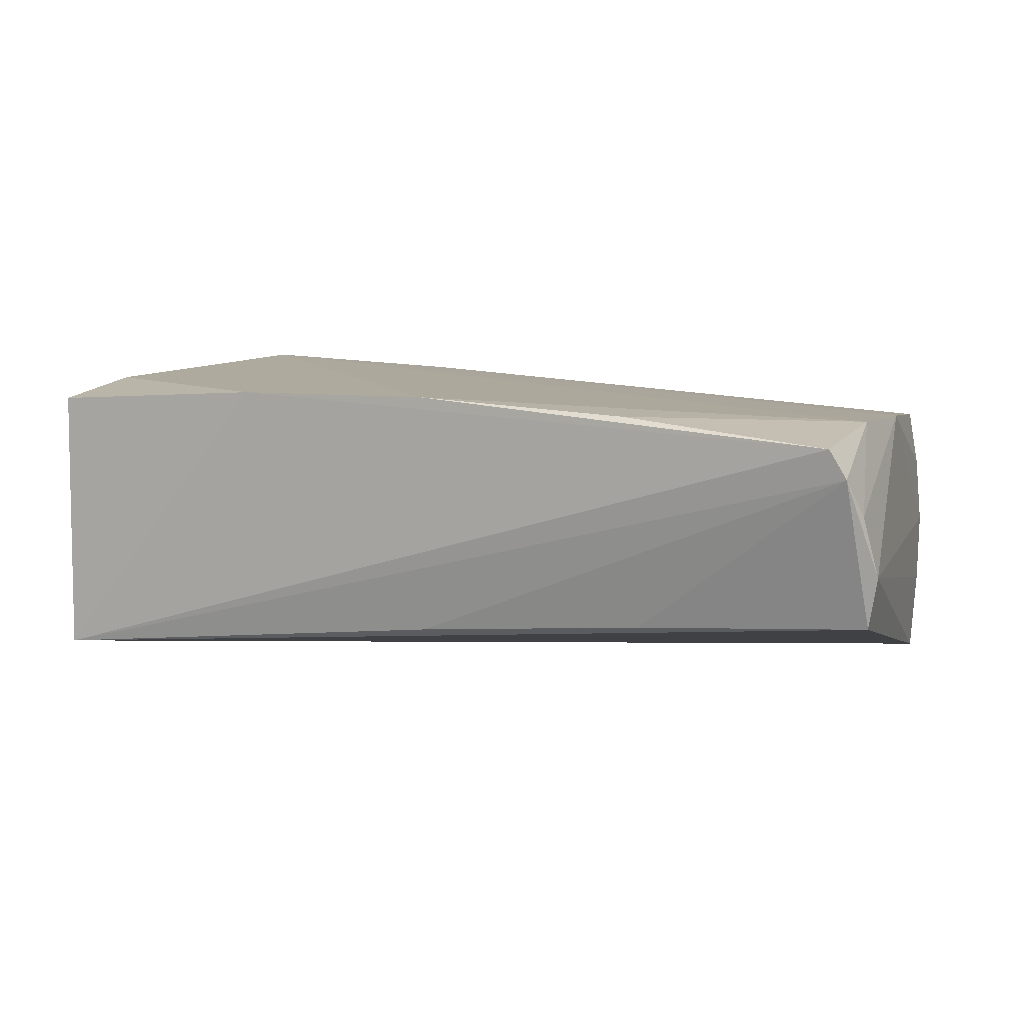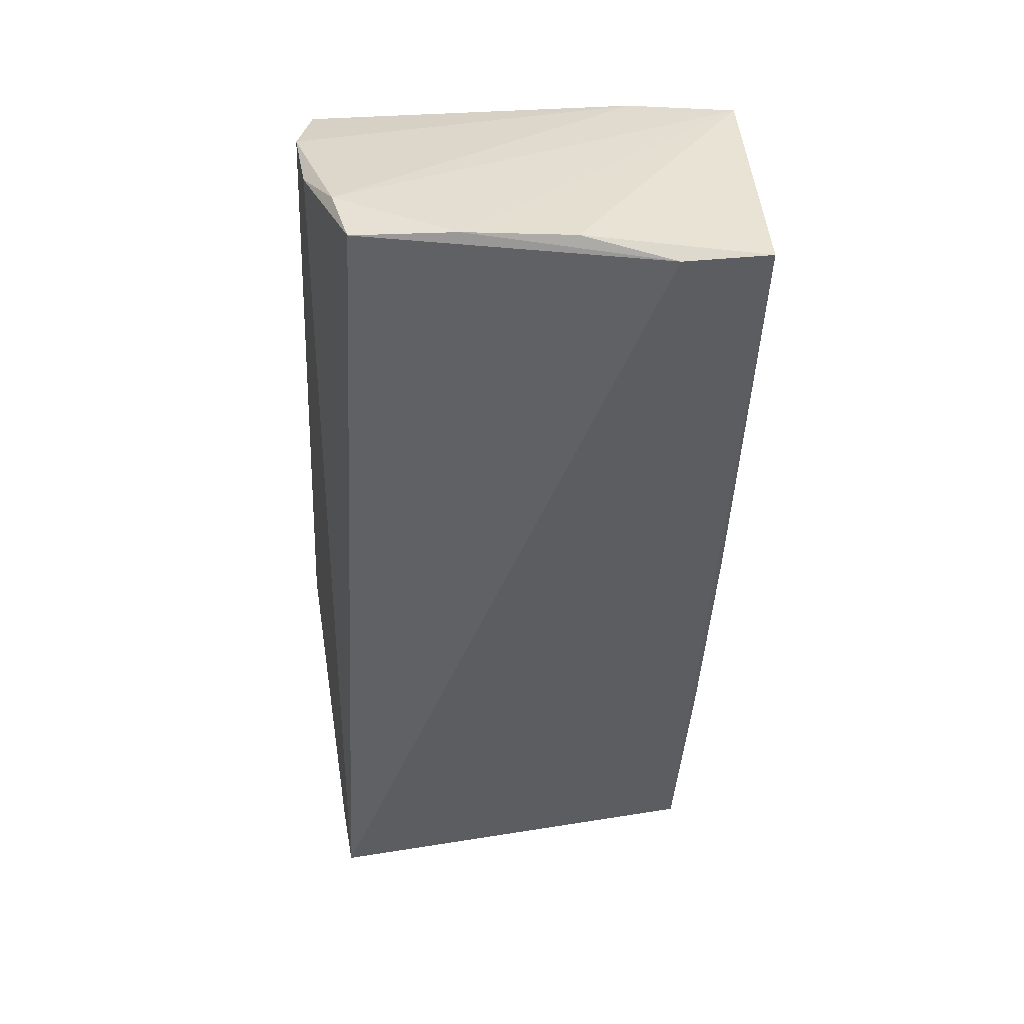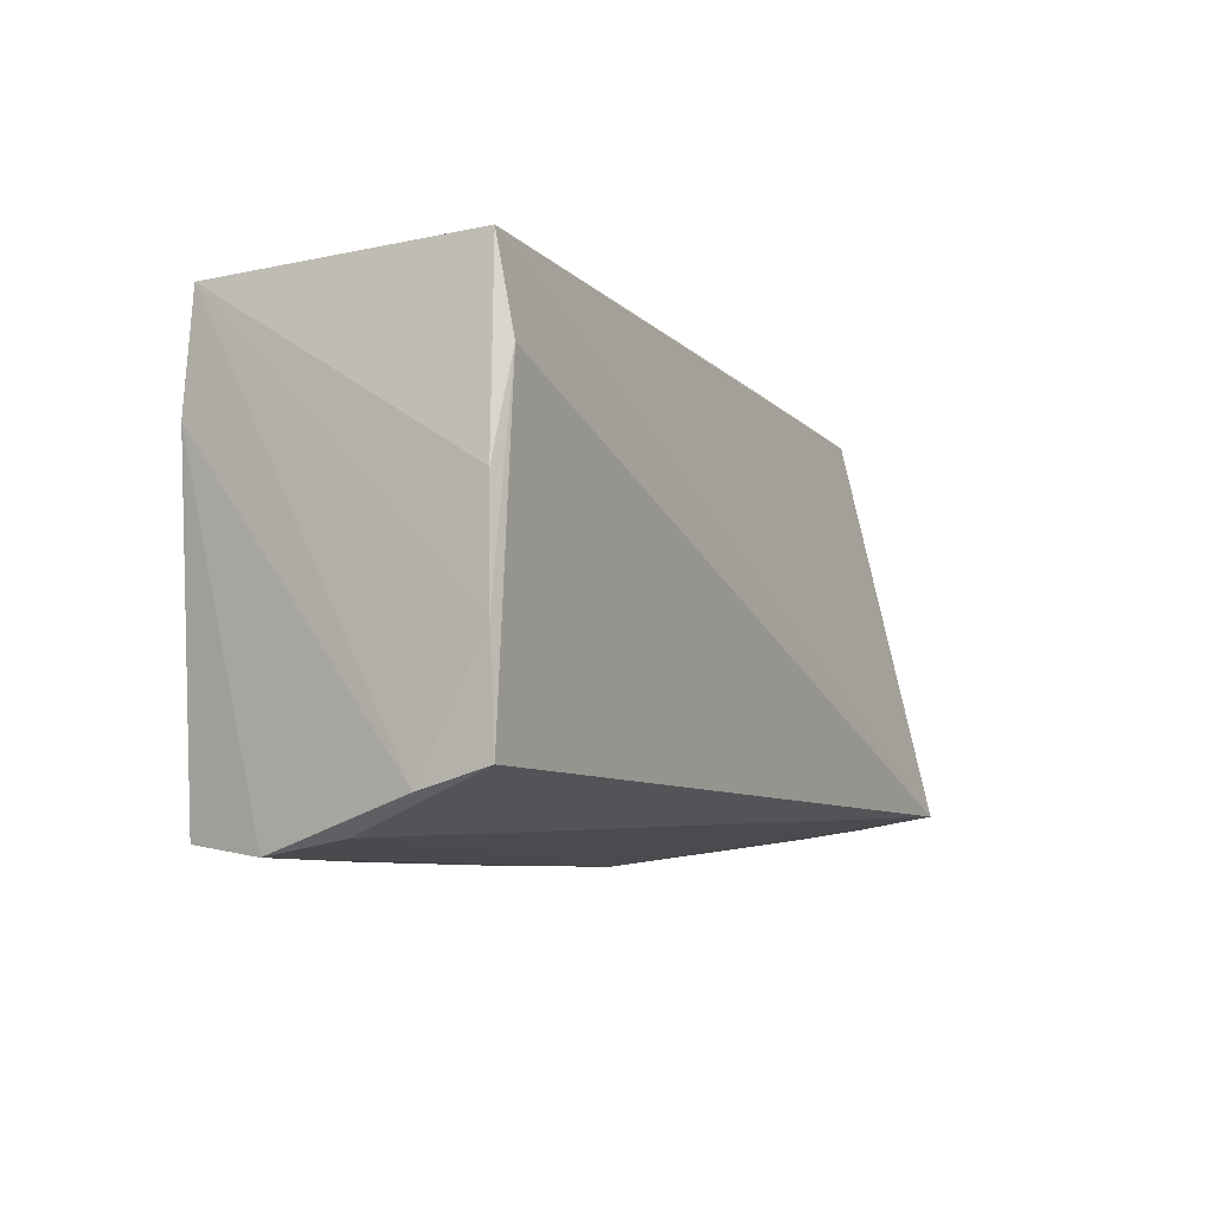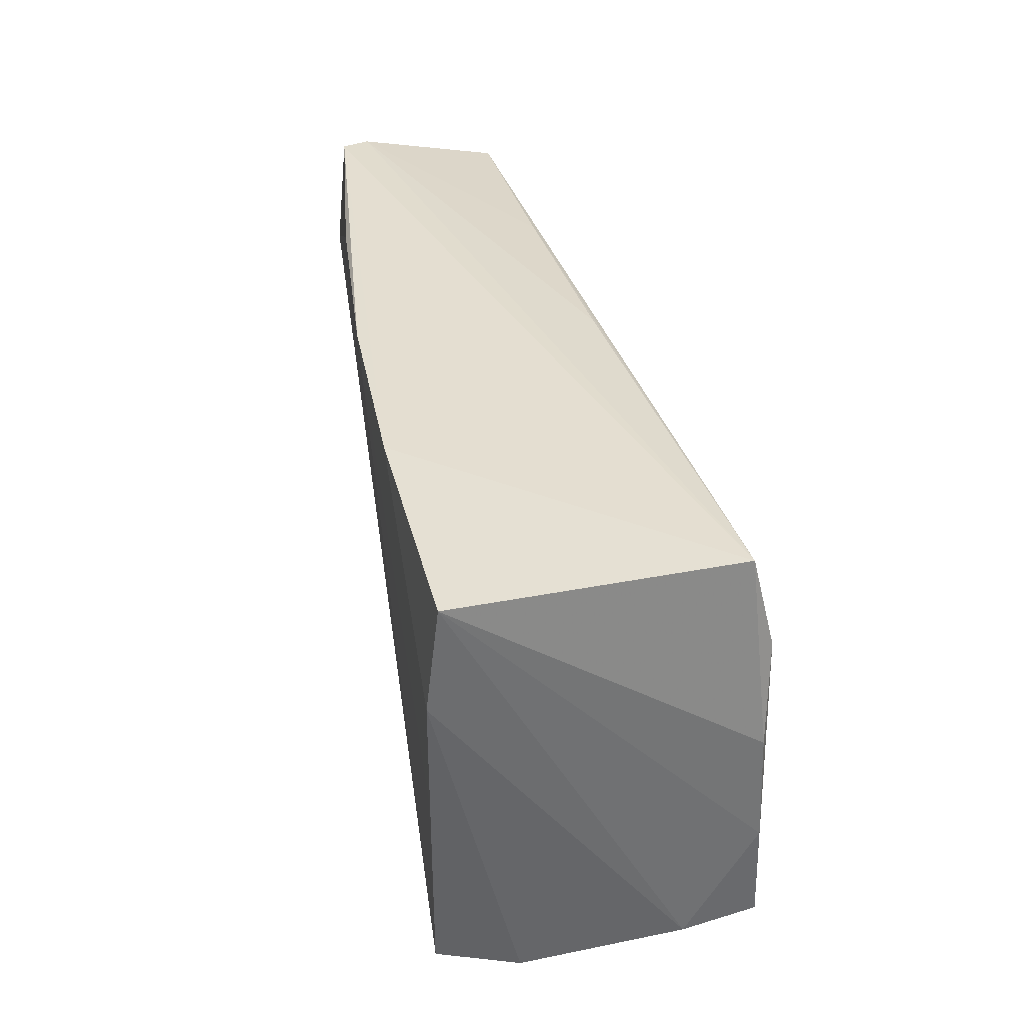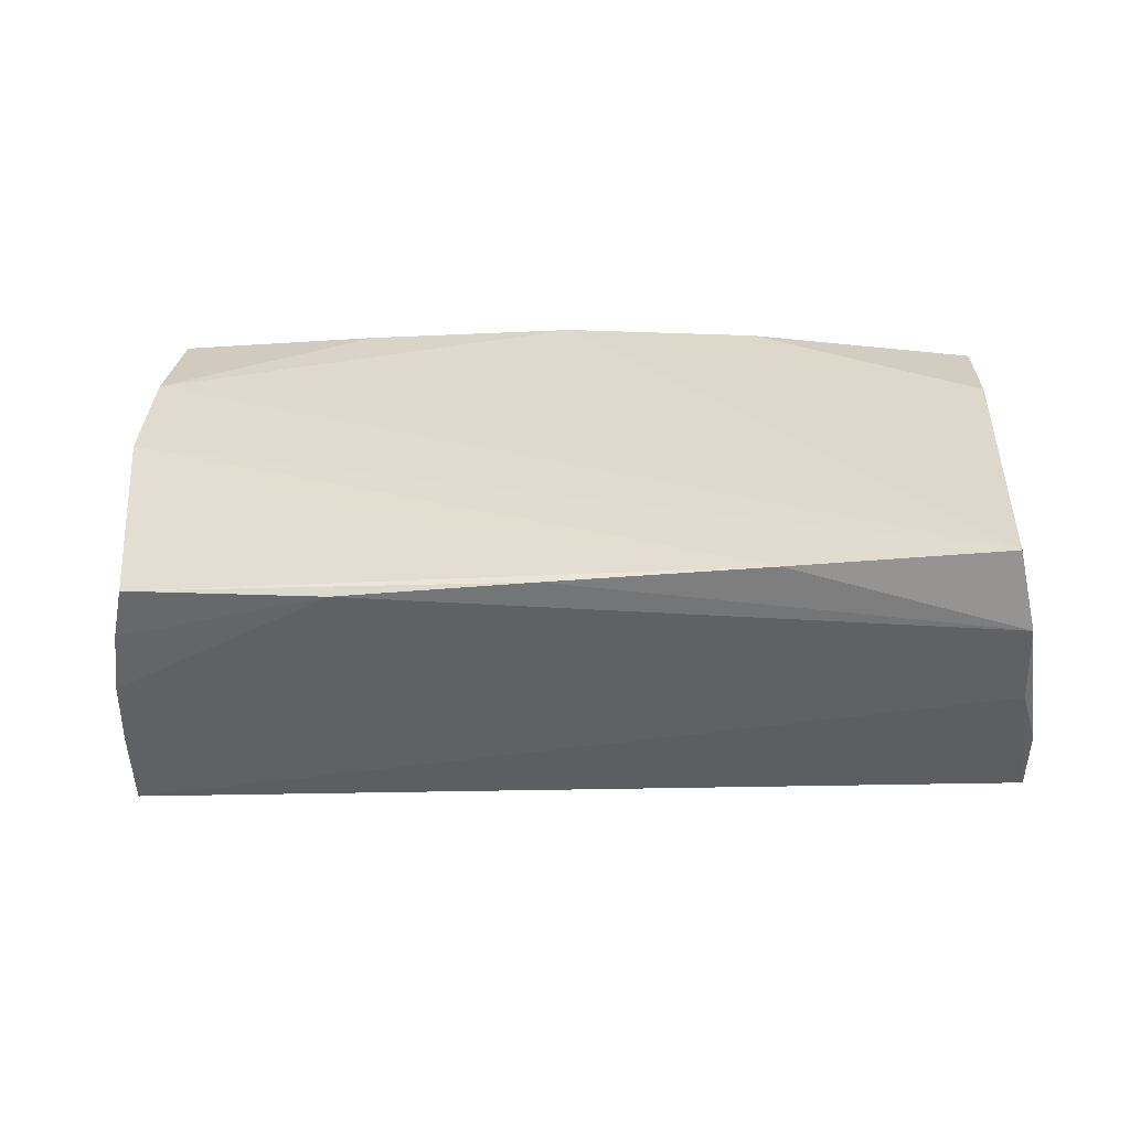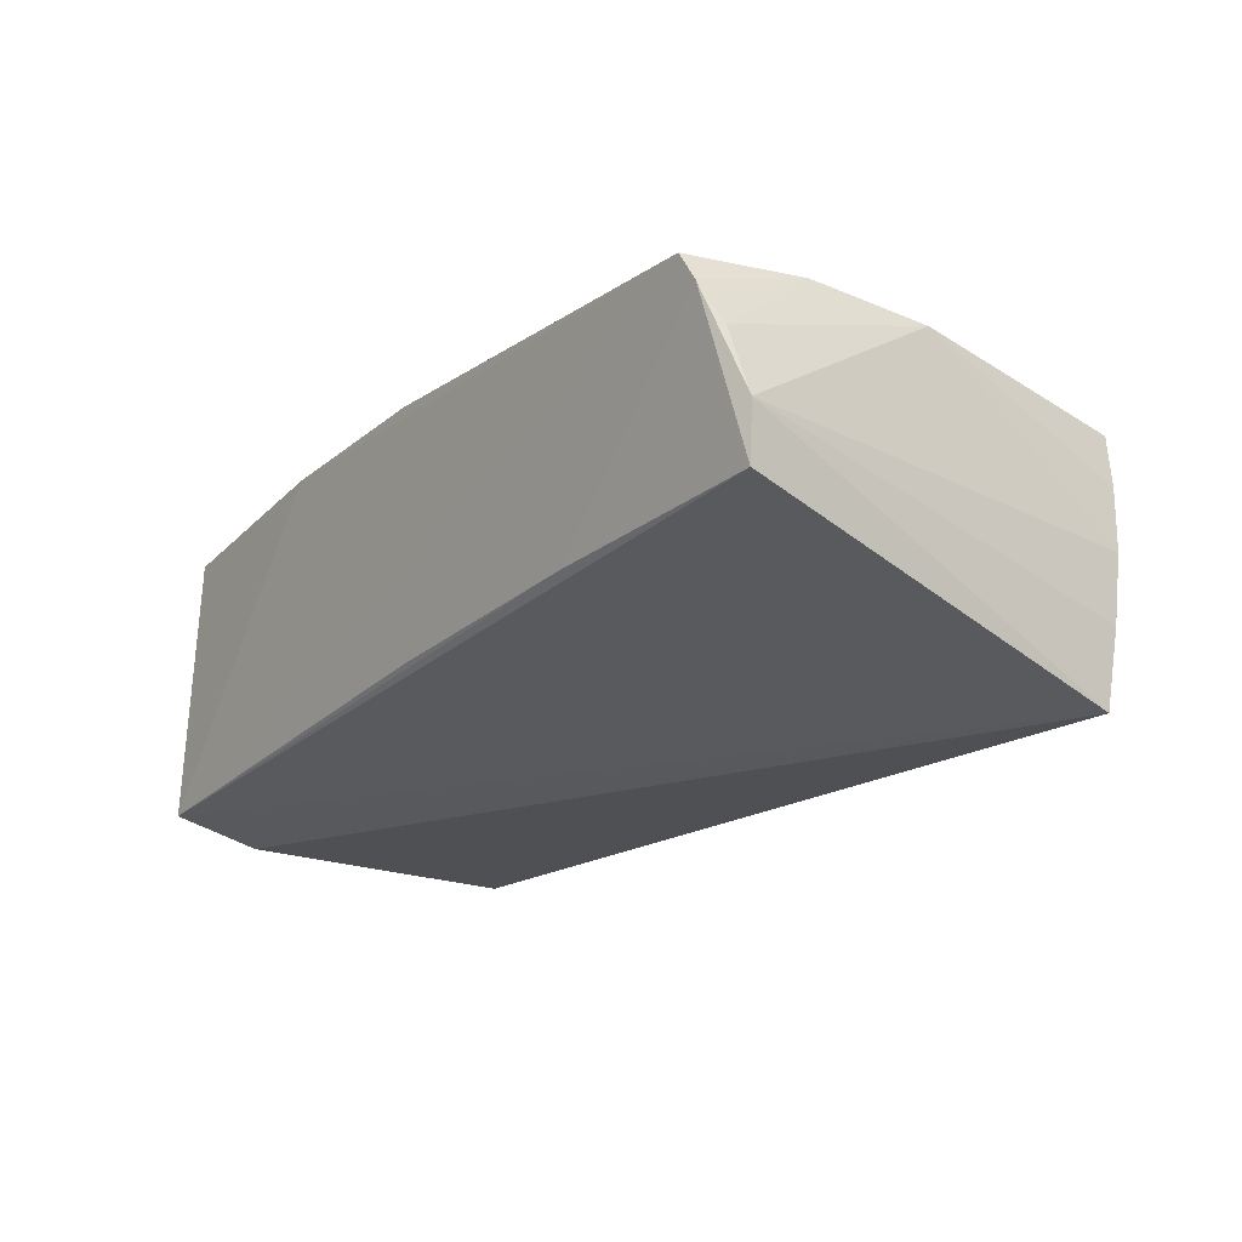
<metadata>
{"format":"obj","ext":"obj","renderer":"f3d","projection":"perspective","resolution":1024,"background":"white","views":[{"elev":10.3,"azim":-156.8,"up":"+Z"},{"elev":-49.9,"azim":89.7,"up":"+Z"},{"elev":-4.9,"azim":118.1,"up":"+Y"},{"elev":36.3,"azim":80.5,"up":"+Y"},{"elev":30.4,"azim":1.2,"up":"+Z"},{"elev":-18.6,"azim":-125.1,"up":"+Z"}]}
</metadata>
<code>
v 0.05018 0.02906 -0.01741
v 0.02179 -0.02927 0.01611
v 0.05435 -0.007108 -0.01956
v -0.05598 -0.000928 0.01568
v -0.05825 0.02638 0.007299
v -0.002851 0.02756 -0.01102
v 0.0508 -0.02813 0.007351
v -0.05664 0.02861 0.01183
v -0.0284 -0.03093 0.01257
v 0.0538 0.006375 -0.01914
v -0.03098 0.02622 -0.008351
v -0.05981 0.02483 -1.074e-05
v -0.0521 -0.02974 0.01229
v 0.05135 -0.02629 -0.002968
v -0.05462 0.02906 0.01531
v 0.05412 -0.01974 -0.02
v -0.02481 -0.01649 0.01536
v -0.004955 -0.03028 0.01437
v -0.05553 0.01411 0.01669
v 0.05083 0.02728 0.01602
v -0.05872 0.02428 -0.006365
v -0.05348 -0.0289 0.005663
v 0.05085 0.01799 -0.02
v -0.002722 0.02852 0.01878
v 0.05402 -0.02212 -0.01151
v 0.0489 -0.001075 0.01745
v 0.05064 0.01378 0.01753
v -0.05433 -0.02478 -0.02
v 0.022 0.02838 0.01824
v -0.02931 0.02797 0.01762
v -0.05445 -0.0278 -0.002192
v 0.04865 -0.02703 0.01724
v -0.05458 -0.02648 -0.01052
f 23 28 1
f 16 23 3
f 16 28 23
f 10 20 3
f 10 1 20
f 3 23 10
f 23 1 10
f 24 19 32
f 28 16 14
f 11 6 1
f 1 6 8
f 8 15 1
f 6 11 8
f 12 5 8
f 19 15 8
f 8 5 19
f 30 15 19
f 19 24 30
f 30 24 15
f 32 19 4
f 4 5 12
f 19 5 4
f 25 14 16
f 25 16 3
f 3 20 25
f 20 27 25
f 28 14 9
f 21 1 28
f 21 11 1
f 21 28 12
f 12 8 21
f 21 8 11
f 26 24 32
f 32 27 26
f 26 27 24
f 29 27 20
f 24 27 29
f 20 1 29
f 1 15 29
f 15 24 29
f 32 4 2
f 31 4 12
f 17 4 13
f 13 2 17
f 17 2 4
f 7 9 14
f 32 2 7
f 14 25 7
f 7 27 32
f 7 25 27
f 13 4 22
f 4 31 22
f 22 9 13
f 22 31 9
f 28 9 33
f 9 31 33
f 12 28 33
f 33 31 12
f 9 7 18
f 18 7 2
f 13 9 18
f 18 2 13

</code>
